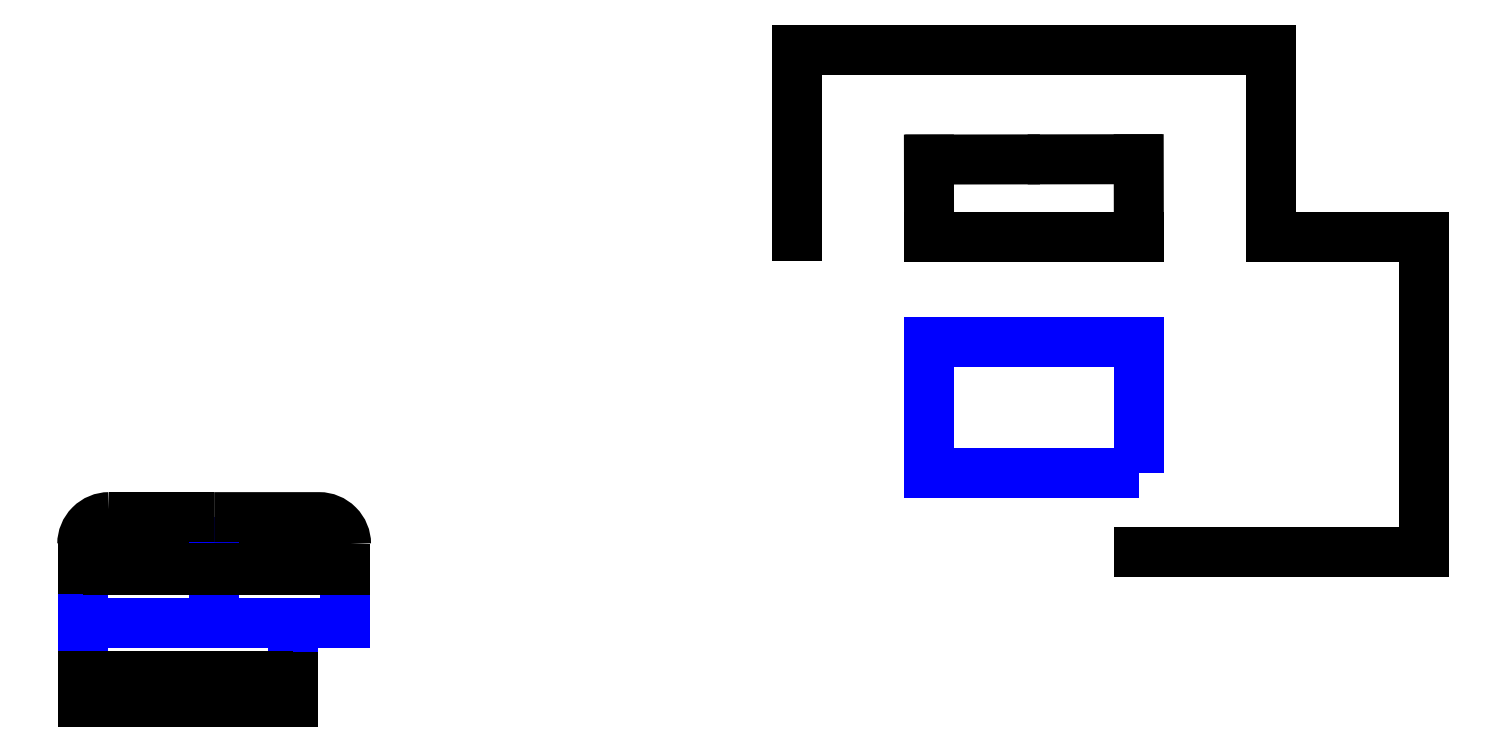
<metadata>
{"format":"dxf","ext":"dxf","renderer":"ezdxf+matplotlib","layout":"modelspace","background":"white","min_lineweight":24,"dpi":150}
</metadata>
<code>
0
SECTION
2
ENTITIES
0
LWPOLYLINE
8
TOP_Full_CutOut_90_1
90
      202
70
     1
43
0
10
-1368
20
-307
10
-1369
20
-307
10
-1369
20
-306.9
10
-1370
20
-306.9
10
-1371
20
-306.8
10
-1371
20
-306.7
10
-1372
20
-306.6
10
-1372
20
-306.4
10
-1373
20
-306.3
10
-1373
20
-306.1
10
-1374
20
-305.9
10
-1374
20
-305.7
10
-1375
20
-305.5
10
-1375
20
-305.2
10
-1376
20
-305
10
-1377
20
-304.7
10
-1377
20
-304.4
10
-1378
20
-304.1
10
-1378
20
-303.8
10
-1378
20
-303.5
10
-1379
20
-303.1
10
-1379
20
-302.8
10
-1380
20
-302.4
10
-1380
20
-302
10
-1381
20
-301.6
10
-1381
20
-301.2
10
-1382
20
-300.7
10
-1382
20
-300.3
10
-1382
20
-299.8
10
-1383
20
-299.4
10
-1383
20
-298.9
10
-1383
20
-298.4
10
-1384
20
-297.9
10
-1384
20
-297.4
10
-1384
20
-296.9
10
-1384
20
-296.4
10
-1385
20
-295.8
10
-1385
20
-295.3
10
-1385
20
-294.8
10
-1385
20
-294.2
10
-1385
20
-293.7
10
-1386
20
-293.1
10
-1386
20
-292.5
10
-1386
20
-292
10
-1386
20
-291.4
10
-1386
20
-290.8
10
-1386
20
-290.2
10
-1386
20
-289.7
10
-1386
20
-289.1
10
-1386
20
-288.5
10
-1386
20
-287.9
10
-1386
20
-287.3
10
-1386
20
-286.8
10
-1386
20
-286.2
10
-1386
20
-285.6
10
-1386
20
-285
10
-1386
20
-284.5
10
-1386
20
-283.9
10
-1385
20
-283.3
10
-1385
20
-282.8
10
-1385
20
-282.2
10
-1385
20
-281.7
10
-1385
20
-281.2
10
-1384
20
-280.6
10
-1384
20
-280.1
10
-1384
20
-279.6
10
-1384
20
-279.1
10
-1383
20
-278.6
10
-1383
20
-278.1
10
-1383
20
-277.6
10
-1382
20
-277.2
10
-1382
20
-276.7
10
-1382
20
-276.3
10
-1381
20
-275.8
10
-1381
20
-275.4
10
-1380
20
-275
10
-1380
20
-274.6
10
-1379
20
-274.2
10
-1379
20
-273.9
10
-1378
20
-273.5
10
-1378
20
-273.2
10
-1378
20
-272.9
10
-1377
20
-272.6
10
-1377
20
-272.3
10
-1376
20
-272
10
-1375
20
-271.8
10
-1375
20
-271.5
10
-1374
20
-271.3
10
-1374
20
-271.1
10
-1373
20
-270.9
10
-1373
20
-270.7
10
-1372
20
-270.6
10
-1372
20
-270.4
10
-1371
20
-270.3
10
-1371
20
-270.2
10
-1370
20
-270.1
10
-1369
20
-270.1
10
-1369
20
-270
10
-1368
20
-270
10
-1368
20
-270
10
-1288
20
-270
10
-1287
20
-270
10
-1286
20
-270
10
-1286
20
-270.1
10
-1285
20
-270.1
10
-1285
20
-270.2
10
-1284
20
-270.3
10
-1284
20
-270.4
10
-1283
20
-270.6
10
-1282
20
-270.7
10
-1282
20
-270.9
10
-1281
20
-271.1
10
-1281
20
-271.3
10
-1280
20
-271.5
10
-1280
20
-271.8
10
-1279
20
-272
10
-1279
20
-272.3
10
-1278
20
-272.6
10
-1278
20
-272.9
10
-1277
20
-273.2
10
-1277
20
-273.5
10
-1276
20
-273.9
10
-1276
20
-274.2
10
-1275
20
-274.6
10
-1275
20
-275
10
-1275
20
-275.4
10
-1274
20
-275.8
10
-1274
20
-276.3
10
-1273
20
-276.7
10
-1273
20
-277.2
10
-1273
20
-277.6
10
-1272
20
-278.1
10
-1272
20
-278.6
10
-1272
20
-279.1
10
-1271
20
-279.6
10
-1271
20
-280.1
10
-1271
20
-280.6
10
-1271
20
-281.2
10
-1270
20
-281.7
10
-1270
20
-282.2
10
-1270
20
-282.8
10
-1270
20
-283.3
10
-1270
20
-283.9
10
-1270
20
-284.5
10
-1269
20
-285
10
-1269
20
-285.6
10
-1269
20
-286.2
10
-1269
20
-286.8
10
-1269
20
-287.3
10
-1269
20
-287.9
10
-1269
20
-288.5
10
-1269
20
-289.1
10
-1269
20
-289.7
10
-1269
20
-290.2
10
-1269
20
-290.8
10
-1269
20
-291.4
10
-1269
20
-292
10
-1270
20
-292.5
10
-1270
20
-293.1
10
-1270
20
-293.7
10
-1270
20
-294.2
10
-1270
20
-294.8
10
-1270
20
-295.3
10
-1271
20
-295.8
10
-1271
20
-296.4
10
-1271
20
-296.9
10
-1271
20
-297.4
10
-1272
20
-297.9
10
-1272
20
-298.4
10
-1272
20
-298.9
10
-1273
20
-299.4
10
-1273
20
-299.8
10
-1273
20
-300.3
10
-1274
20
-300.7
10
-1274
20
-301.2
10
-1275
20
-301.6
10
-1275
20
-302
10
-1275
20
-302.4
10
-1276
20
-302.8
10
-1276
20
-303.1
10
-1277
20
-303.5
10
-1277
20
-303.8
10
-1278
20
-304.1
10
-1278
20
-304.4
10
-1279
20
-304.7
10
-1279
20
-305
10
-1280
20
-305.2
10
-1280
20
-305.5
10
-1281
20
-305.7
10
-1281
20
-305.9
10
-1282
20
-306.1
10
-1282
20
-306.3
10
-1283
20
-306.4
10
-1284
20
-306.6
10
-1284
20
-306.7
10
-1285
20
-306.8
10
-1285
20
-306.9
10
-1286
20
-306.9
10
-1286
20
-307
10
-1287
20
-307
10
-1288
20
-307
10
-1368
20
-307
0
LWPOLYLINE
8
TOP_Full_CutOut_90_2
90
      202
70
     1
43
0
10
-1368
20
-307.5
10
-1369
20
-307.5
10
-1369
20
-307.4
10
-1370
20
-307.4
10
-1371
20
-307.3
10
-1371
20
-307.2
10
-1372
20
-307
10
-1372
20
-306.9
10
-1373
20
-306.7
10
-1373
20
-306.6
10
-1374
20
-306.4
10
-1375
20
-306.2
10
-1375
20
-305.9
10
-1376
20
-305.7
10
-1376
20
-305.4
10
-1377
20
-305.2
10
-1377
20
-304.9
10
-1378
20
-304.5
10
-1378
20
-304.2
10
-1379
20
-303.9
10
-1379
20
-303.5
10
-1380
20
-303.1
10
-1380
20
-302.8
10
-1381
20
-302.4
10
-1381
20
-301.9
10
-1381
20
-301.5
10
-1382
20
-301.1
10
-1382
20
-300.6
10
-1383
20
-300.1
10
-1383
20
-299.7
10
-1383
20
-299.2
10
-1384
20
-298.7
10
-1384
20
-298.2
10
-1384
20
-297.7
10
-1385
20
-297.1
10
-1385
20
-296.6
10
-1385
20
-296
10
-1385
20
-295.5
10
-1385
20
-294.9
10
-1386
20
-294.4
10
-1386
20
-293.8
10
-1386
20
-293.2
10
-1386
20
-292.6
10
-1386
20
-292.1
10
-1386
20
-291.5
10
-1386
20
-290.9
10
-1387
20
-290.3
10
-1387
20
-289.7
10
-1387
20
-289.1
10
-1387
20
-288.5
10
-1387
20
-287.9
10
-1387
20
-287.3
10
-1387
20
-286.7
10
-1386
20
-286.1
10
-1386
20
-285.5
10
-1386
20
-284.9
10
-1386
20
-284.4
10
-1386
20
-283.8
10
-1386
20
-283.2
10
-1386
20
-282.6
10
-1385
20
-282.1
10
-1385
20
-281.5
10
-1385
20
-281
10
-1385
20
-280.4
10
-1385
20
-279.9
10
-1384
20
-279.3
10
-1384
20
-278.8
10
-1384
20
-278.3
10
-1383
20
-277.8
10
-1383
20
-277.3
10
-1383
20
-276.9
10
-1382
20
-276.4
10
-1382
20
-275.9
10
-1381
20
-275.5
10
-1381
20
-275.1
10
-1381
20
-274.7
10
-1380
20
-274.2
10
-1380
20
-273.9
10
-1379
20
-273.5
10
-1379
20
-273.1
10
-1378
20
-272.8
10
-1378
20
-272.5
10
-1377
20
-272.1
10
-1377
20
-271.9
10
-1376
20
-271.6
10
-1376
20
-271.3
10
-1375
20
-271.1
10
-1375
20
-270.8
10
-1374
20
-270.6
10
-1373
20
-270.4
10
-1373
20
-270.3
10
-1372
20
-270.1
10
-1372
20
-270
10
-1371
20
-269.8
10
-1371
20
-269.7
10
-1370
20
-269.7
10
-1369
20
-269.6
10
-1369
20
-269.5
10
-1368
20
-269.5
10
-1368
20
-269.5
10
-1288
20
-269.5
10
-1287
20
-269.5
10
-1286
20
-269.5
10
-1286
20
-269.6
10
-1285
20
-269.7
10
-1285
20
-269.7
10
-1284
20
-269.8
10
-1283
20
-270
10
-1283
20
-270.1
10
-1282
20
-270.3
10
-1282
20
-270.4
10
-1281
20
-270.6
10
-1281
20
-270.8
10
-1280
20
-271.1
10
-1280
20
-271.3
10
-1279
20
-271.6
10
-1278
20
-271.9
10
-1278
20
-272.1
10
-1277
20
-272.5
10
-1277
20
-272.8
10
-1276
20
-273.1
10
-1276
20
-273.5
10
-1276
20
-273.9
10
-1275
20
-274.2
10
-1275
20
-274.7
10
-1274
20
-275.1
10
-1274
20
-275.5
10
-1273
20
-275.9
10
-1273
20
-276.4
10
-1273
20
-276.9
10
-1272
20
-277.3
10
-1272
20
-277.8
10
-1272
20
-278.3
10
-1271
20
-278.8
10
-1271
20
-279.3
10
-1271
20
-279.9
10
-1270
20
-280.4
10
-1270
20
-281
10
-1270
20
-281.5
10
-1270
20
-282.1
10
-1270
20
-282.6
10
-1269
20
-283.2
10
-1269
20
-283.8
10
-1269
20
-284.4
10
-1269
20
-284.9
10
-1269
20
-285.5
10
-1269
20
-286.1
10
-1269
20
-286.7
10
-1269
20
-287.3
10
-1269
20
-287.9
10
-1269
20
-288.5
10
-1269
20
-289.1
10
-1269
20
-289.7
10
-1269
20
-290.3
10
-1269
20
-290.9
10
-1269
20
-291.5
10
-1269
20
-292.1
10
-1269
20
-292.6
10
-1269
20
-293.2
10
-1269
20
-293.8
10
-1270
20
-294.4
10
-1270
20
-294.9
10
-1270
20
-295.5
10
-1270
20
-296
10
-1270
20
-296.6
10
-1271
20
-297.1
10
-1271
20
-297.7
10
-1271
20
-298.2
10
-1272
20
-298.7
10
-1272
20
-299.2
10
-1272
20
-299.7
10
-1273
20
-300.1
10
-1273
20
-300.6
10
-1273
20
-301.1
10
-1274
20
-301.5
10
-1274
20
-301.9
10
-1275
20
-302.4
10
-1275
20
-302.8
10
-1276
20
-303.1
10
-1276
20
-303.5
10
-1276
20
-303.9
10
-1277
20
-304.2
10
-1277
20
-304.5
10
-1278
20
-304.9
10
-1278
20
-305.2
10
-1279
20
-305.4
10
-1280
20
-305.7
10
-1280
20
-305.9
10
-1281
20
-306.2
10
-1281
20
-306.4
10
-1282
20
-306.6
10
-1282
20
-306.7
10
-1283
20
-306.9
10
-1283
20
-307
10
-1284
20
-307.2
10
-1285
20
-307.3
10
-1285
20
-307.4
10
-1286
20
-307.4
10
-1286
20
-307.5
10
-1287
20
-307.5
10
-1288
20
-307.5
10
-1368
20
-307.5
0
LINE
8
TOP_Full_CutOut_45
10
560.5
20
91.33
30
0
11
160.5
21
91.33
31
0
0
LINE
8
TOP_Full_CutOut_90
10
160.5
20
292.8
30
0
11
560.5
21
292.8
31
0
0
LWPOLYLINE
8
TOP_Full_CutOut_90_1
90
      202
70
     1
43
0
10
-1037
20
-307
10
-1036
20
-307
10
-1036
20
-306.9
10
-1035
20
-306.9
10
-1035
20
-306.8
10
-1034
20
-306.7
10
-1034
20
-306.6
10
-1033
20
-306.4
10
-1032
20
-306.3
10
-1032
20
-306.1
10
-1031
20
-305.9
10
-1031
20
-305.7
10
-1030
20
-305.5
10
-1030
20
-305.2
10
-1029
20
-305
10
-1029
20
-304.7
10
-1028
20
-304.4
10
-1028
20
-304.1
10
-1027
20
-303.8
10
-1027
20
-303.5
10
-1026
20
-303.1
10
-1026
20
-302.8
10
-1025
20
-302.4
10
-1025
20
-302
10
-1025
20
-301.6
10
-1024
20
-301.2
10
-1024
20
-300.7
10
-1023
20
-300.3
10
-1023
20
-299.8
10
-1023
20
-299.4
10
-1022
20
-298.9
10
-1022
20
-298.4
10
-1022
20
-297.9
10
-1021
20
-297.4
10
-1021
20
-296.9
10
-1021
20
-296.4
10
-1021
20
-295.8
10
-1020
20
-295.3
10
-1020
20
-294.8
10
-1020
20
-294.2
10
-1020
20
-293.7
10
-1020
20
-293.1
10
-1020
20
-292.5
10
-1019
20
-292
10
-1019
20
-291.4
10
-1019
20
-290.8
10
-1019
20
-290.2
10
-1019
20
-289.7
10
-1019
20
-289.1
10
-1019
20
-288.5
10
-1019
20
-287.9
10
-1019
20
-287.3
10
-1019
20
-286.8
10
-1019
20
-286.2
10
-1019
20
-285.6
10
-1019
20
-285
10
-1020
20
-284.5
10
-1020
20
-283.9
10
-1020
20
-283.3
10
-1020
20
-282.8
10
-1020
20
-282.2
10
-1020
20
-281.7
10
-1021
20
-281.2
10
-1021
20
-280.6
10
-1021
20
-280.1
10
-1021
20
-279.6
10
-1022
20
-279.1
10
-1022
20
-278.6
10
-1022
20
-278.1
10
-1023
20
-277.6
10
-1023
20
-277.2
10
-1023
20
-276.7
10
-1024
20
-276.3
10
-1024
20
-275.8
10
-1025
20
-275.4
10
-1025
20
-275
10
-1025
20
-274.6
10
-1026
20
-274.2
10
-1026
20
-273.9
10
-1027
20
-273.5
10
-1027
20
-273.2
10
-1028
20
-272.9
10
-1028
20
-272.6
10
-1029
20
-272.3
10
-1029
20
-272
10
-1030
20
-271.8
10
-1030
20
-271.5
10
-1031
20
-271.3
10
-1031
20
-271.1
10
-1032
20
-270.9
10
-1032
20
-270.7
10
-1033
20
-270.6
10
-1034
20
-270.4
10
-1034
20
-270.3
10
-1035
20
-270.2
10
-1035
20
-270.1
10
-1036
20
-270.1
10
-1036
20
-270
10
-1037
20
-270
10
-1038
20
-270
10
-1118
20
-270
10
-1118
20
-270
10
-1119
20
-270
10
-1119
20
-270.1
10
-1120
20
-270.1
10
-1121
20
-270.2
10
-1121
20
-270.3
10
-1122
20
-270.4
10
-1122
20
-270.6
10
-1123
20
-270.7
10
-1123
20
-270.9
10
-1124
20
-271.1
10
-1124
20
-271.3
10
-1125
20
-271.5
10
-1125
20
-271.8
10
-1126
20
-272
10
-1127
20
-272.3
10
-1127
20
-272.6
10
-1128
20
-272.9
10
-1128
20
-273.2
10
-1128
20
-273.5
10
-1129
20
-273.9
10
-1129
20
-274.2
10
-1130
20
-274.6
10
-1130
20
-275
10
-1131
20
-275.4
10
-1131
20
-275.8
10
-1132
20
-276.3
10
-1132
20
-276.7
10
-1132
20
-277.2
10
-1133
20
-277.6
10
-1133
20
-278.1
10
-1133
20
-278.6
10
-1134
20
-279.1
10
-1134
20
-279.6
10
-1134
20
-280.1
10
-1134
20
-280.6
10
-1135
20
-281.2
10
-1135
20
-281.7
10
-1135
20
-282.2
10
-1135
20
-282.8
10
-1135
20
-283.3
10
-1136
20
-283.9
10
-1136
20
-284.5
10
-1136
20
-285
10
-1136
20
-285.6
10
-1136
20
-286.2
10
-1136
20
-286.8
10
-1136
20
-287.3
10
-1136
20
-287.9
10
-1136
20
-288.5
10
-1136
20
-289.1
10
-1136
20
-289.7
10
-1136
20
-290.2
10
-1136
20
-290.8
10
-1136
20
-291.4
10
-1136
20
-292
10
-1136
20
-292.5
10
-1136
20
-293.1
10
-1135
20
-293.7
10
-1135
20
-294.2
10
-1135
20
-294.8
10
-1135
20
-295.3
10
-1135
20
-295.8
10
-1134
20
-296.4
10
-1134
20
-296.9
10
-1134
20
-297.4
10
-1134
20
-297.9
10
-1133
20
-298.4
10
-1133
20
-298.9
10
-1133
20
-299.4
10
-1132
20
-299.8
10
-1132
20
-300.3
10
-1132
20
-300.7
10
-1131
20
-301.2
10
-1131
20
-301.6
10
-1130
20
-302
10
-1130
20
-302.4
10
-1129
20
-302.8
10
-1129
20
-303.1
10
-1128
20
-303.5
10
-1128
20
-303.8
10
-1128
20
-304.1
10
-1127
20
-304.4
10
-1127
20
-304.7
10
-1126
20
-305
10
-1125
20
-305.2
10
-1125
20
-305.5
10
-1124
20
-305.7
10
-1124
20
-305.9
10
-1123
20
-306.1
10
-1123
20
-306.3
10
-1122
20
-306.4
10
-1122
20
-306.6
10
-1121
20
-306.7
10
-1121
20
-306.8
10
-1120
20
-306.9
10
-1119
20
-306.9
10
-1119
20
-307
10
-1118
20
-307
10
-1118
20
-307
10
-1038
20
-307
0
LWPOLYLINE
8
TOP_Full_CutOut_90_2
90
      202
70
     1
43
0
10
-1037
20
-307.5
10
-1036
20
-307.5
10
-1036
20
-307.4
10
-1035
20
-307.4
10
-1035
20
-307.3
10
-1034
20
-307.2
10
-1033
20
-307
10
-1033
20
-306.9
10
-1032
20
-306.7
10
-1032
20
-306.6
10
-1031
20
-306.4
10
-1031
20
-306.2
10
-1030
20
-305.9
10
-1030
20
-305.7
10
-1029
20
-305.4
10
-1028
20
-305.2
10
-1028
20
-304.9
10
-1027
20
-304.5
10
-1027
20
-304.2
10
-1026
20
-303.9
10
-1026
20
-303.5
10
-1026
20
-303.1
10
-1025
20
-302.8
10
-1025
20
-302.4
10
-1024
20
-301.9
10
-1024
20
-301.5
10
-1023
20
-301.1
10
-1023
20
-300.6
10
-1023
20
-300.1
10
-1022
20
-299.7
10
-1022
20
-299.2
10
-1022
20
-298.7
10
-1021
20
-298.2
10
-1021
20
-297.7
10
-1021
20
-297.1
10
-1020
20
-296.6
10
-1020
20
-296
10
-1020
20
-295.5
10
-1020
20
-294.9
10
-1020
20
-294.4
10
-1019
20
-293.8
10
-1019
20
-293.2
10
-1019
20
-292.6
10
-1019
20
-292.1
10
-1019
20
-291.5
10
-1019
20
-290.9
10
-1019
20
-290.3
10
-1019
20
-289.7
10
-1019
20
-289.1
10
-1019
20
-288.5
10
-1019
20
-287.9
10
-1019
20
-287.3
10
-1019
20
-286.7
10
-1019
20
-286.1
10
-1019
20
-285.5
10
-1019
20
-284.9
10
-1019
20
-284.4
10
-1019
20
-283.8
10
-1019
20
-283.2
10
-1020
20
-282.6
10
-1020
20
-282.1
10
-1020
20
-281.5
10
-1020
20
-281
10
-1020
20
-280.4
10
-1021
20
-279.9
10
-1021
20
-279.3
10
-1021
20
-278.8
10
-1022
20
-278.3
10
-1022
20
-277.8
10
-1022
20
-277.3
10
-1023
20
-276.9
10
-1023
20
-276.4
10
-1023
20
-275.9
10
-1024
20
-275.5
10
-1024
20
-275.1
10
-1025
20
-274.7
10
-1025
20
-274.2
10
-1026
20
-273.9
10
-1026
20
-273.5
10
-1026
20
-273.1
10
-1027
20
-272.8
10
-1027
20
-272.5
10
-1028
20
-272.1
10
-1028
20
-271.9
10
-1029
20
-271.6
10
-1030
20
-271.3
10
-1030
20
-271.1
10
-1031
20
-270.8
10
-1031
20
-270.6
10
-1032
20
-270.4
10
-1032
20
-270.3
10
-1033
20
-270.1
10
-1033
20
-270
10
-1034
20
-269.8
10
-1035
20
-269.7
10
-1035
20
-269.7
10
-1036
20
-269.6
10
-1036
20
-269.5
10
-1037
20
-269.5
10
-1038
20
-269.5
10
-1118
20
-269.5
10
-1118
20
-269.5
10
-1119
20
-269.5
10
-1119
20
-269.6
10
-1120
20
-269.7
10
-1121
20
-269.7
10
-1121
20
-269.8
10
-1122
20
-270
10
-1122
20
-270.1
10
-1123
20
-270.3
10
-1123
20
-270.4
10
-1124
20
-270.6
10
-1125
20
-270.8
10
-1125
20
-271.1
10
-1126
20
-271.3
10
-1126
20
-271.6
10
-1127
20
-271.9
10
-1127
20
-272.1
10
-1128
20
-272.5
10
-1128
20
-272.8
10
-1129
20
-273.1
10
-1129
20
-273.5
10
-1130
20
-273.9
10
-1130
20
-274.2
10
-1131
20
-274.7
10
-1131
20
-275.1
10
-1131
20
-275.5
10
-1132
20
-275.9
10
-1132
20
-276.4
10
-1133
20
-276.9
10
-1133
20
-277.3
10
-1133
20
-277.8
10
-1134
20
-278.3
10
-1134
20
-278.8
10
-1134
20
-279.3
10
-1135
20
-279.9
10
-1135
20
-280.4
10
-1135
20
-281
10
-1135
20
-281.5
10
-1135
20
-282.1
10
-1136
20
-282.6
10
-1136
20
-283.2
10
-1136
20
-283.8
10
-1136
20
-284.4
10
-1136
20
-284.9
10
-1136
20
-285.5
10
-1136
20
-286.1
10
-1137
20
-286.7
10
-1137
20
-287.3
10
-1137
20
-287.9
10
-1137
20
-288.5
10
-1137
20
-289.1
10
-1137
20
-289.7
10
-1137
20
-290.3
10
-1136
20
-290.9
10
-1136
20
-291.5
10
-1136
20
-292.1
10
-1136
20
-292.6
10
-1136
20
-293.2
10
-1136
20
-293.8
10
-1136
20
-294.4
10
-1135
20
-294.9
10
-1135
20
-295.5
10
-1135
20
-296
10
-1135
20
-296.6
10
-1135
20
-297.1
10
-1134
20
-297.7
10
-1134
20
-298.2
10
-1134
20
-298.7
10
-1133
20
-299.2
10
-1133
20
-299.7
10
-1133
20
-300.1
10
-1132
20
-300.6
10
-1132
20
-301.1
10
-1131
20
-301.5
10
-1131
20
-301.9
10
-1131
20
-302.4
10
-1130
20
-302.8
10
-1130
20
-303.1
10
-1129
20
-303.5
10
-1129
20
-303.9
10
-1128
20
-304.2
10
-1128
20
-304.5
10
-1127
20
-304.9
10
-1127
20
-305.2
10
-1126
20
-305.4
10
-1126
20
-305.7
10
-1125
20
-305.9
10
-1125
20
-306.2
10
-1124
20
-306.4
10
-1123
20
-306.6
10
-1123
20
-306.7
10
-1122
20
-306.9
10
-1122
20
-307
10
-1121
20
-307.2
10
-1121
20
-307.3
10
-1120
20
-307.4
10
-1119
20
-307.4
10
-1119
20
-307.5
10
-1118
20
-307.5
10
-1118
20
-307.5
10
-1038
20
-307.5
0
LINE
8
TOP_Full_CutOut_90
10
-1053
20
-595
30
0
11
-1453
21
-595
31
0
0
LWPOLYLINE
8
TOP_Full_CutOut_45
90
        5
70
     0
43
0
10
560.5
20
-158.7
10
160.5
20
-158.7
10
160.5
20
91.33
10
560.5
20
91.33
10
560.5
20
-158.7
0
DIMENSION
360
5B8
8
DIMENSION
280
     0
2
*D23
10
812.3
20
647.8
30
0
11
360.7
21
647.8
31
0
70
    32
71
     5
42
903.3
73
     0
74
     0
75
     0
3
Standard
13
-91.01
23
292.8
33
0
14
812.3
24
292.8
34
0
0
DIMENSION
360
5FB
8
DIMENSION
280
     0
2
*D27
10
1105
20
-308.7
30
0
11
1105
21
-7.917
31
0
70
    32
71
     5
42
601.5
73
     0
74
     0
75
     0
3
Standard
13
812.3
23
292.8
33
0
14
560.5
24
-308.7
34
0
50
90
0
DIMENSION
360
6AE
8
DIMENSION
280
     0
2
*D37
10
560.3
20
440.5
30
0
11
360.3
21
440.1
31
0
70
    32
71
     5
42
400
73
     0
74
     0
75
     0
3
Standard
13
160.5
23
292.8
33
0
14
560.5
24
292.8
34
0
50
0.09259
0
LWPOLYLINE
8
TOP_Full_CutOut_45
90
        4
70
     0
43
0
10
-1453
20
-593.5
10
-1453
20
-443.5
10
-1053
20
-443.5
10
-1053
20
-593.5
0
LWPOLYLINE
8
TOP_Full_CutOut_45
90
        4
70
     0
43
0
10
-1453
20
-299.5
10
-1453
20
-443.5
10
-1203
20
-443.5
10
-1203
20
-242
0
LWPOLYLINE
8
TOP_Full_CutOut_45
90
        4
70
     0
43
0
10
-1203
20
-242
10
-1203
20
-443.5
10
-952.6
20
-443.5
10
-952.6
20
-299.5
0
LWPOLYLINE
8
0
90
        2
70
     0
43
0
10
-1403
20
-242
42
0.4142
10
-1454
20
-293.5
0
LWPOLYLINE
8
0
90
        2
70
     0
43
0
10
-1203
20
-242
10
-1403
20
-242
0
LWPOLYLINE
8
0
90
        3
70
     0
43
0
10
-1203
20
-242
10
-1003
20
-242
42
-0.4142
10
-951.1
20
-293.5
0
LWPOLYLINE
8
0
90
        6
70
     0
43
0
10
-1453
20
-342
10
-1203
20
-342
10
-1203
20
-340.5
10
-1453
20
-340.5
10
-1453
20
-339
10
-1203
20
-339
0
LWPOLYLINE
8
0
90
        6
70
     0
43
0
10
-1453
20
-548
10
-1053
20
-548
10
-1053
20
-546.5
10
-1453
20
-546.5
10
-1453
20
-545
10
-1053
20
-545
0
LWPOLYLINE
8
0
90
        6
70
     0
43
0
10
-952.6
20
-339
10
-1203
20
-339
10
-1203
20
-340.5
10
-952.6
20
-340.5
10
-952.6
20
-342
10
-1203
20
-342
0
VIEWPORT
8
0
10
0
20
0
30
0
40
467
41
238.2
68
     1
69
     1
12
128.5
22
97.5
13
0
23
0
14
10
24
10
15
10
25
10
16
0
26
0
36
1
17
0
27
0
37
0
42
50
43
0
44
0
45
238.2
50
0
51
0
72
   100
90
   557168
1

281
     0
71
     1
74
     0
110
0
120
0
130
0
111
1
121
0
131
0
112
0
122
1
132
0
79
     0
146
0
170
     0
61
     5
348
F5
292
     1
282
     1
141
0
142
0
63
   256
0
ENDSEC
0
EOF

</code>
